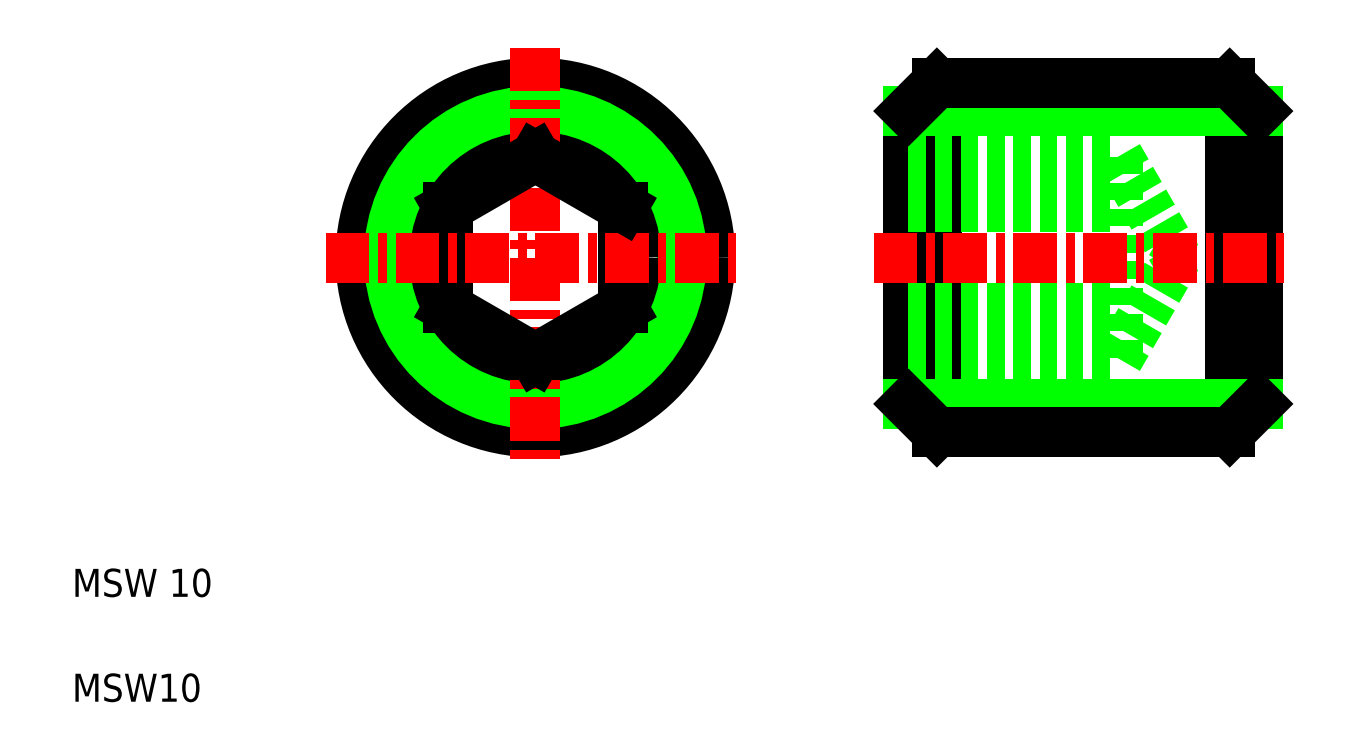
<metadata>
{"format":"dxf","ext":"dxf","renderer":"ezdxf+matplotlib","layout":"modelspace","background":"white","min_lineweight":24,"dpi":150}
</metadata>
<code>
0
SECTION
2
ENTITIES
0
TEXT
8
0
10
2
20
2
30
0
40
0.8
1
MSW10
0
TEXT
8
0
10
2
20
5
30
0
40
0.8
1
MSW 10
0
CIRCLE
8
0
10
15.25
20
14.71
30
0
40
5
0
CIRCLE
8
0
10
15.25
20
14.71
30
0
40
4.188
0
CIRCLE
8
0
10
15.25
20
14.71
30
0
40
2.887
0
LINE
8
0
10
12.75
20
16.15
30
0
11
12.75
21
13.26
31
0
0
LINE
8
0
10
17.75
20
13.26
30
0
11
17.75
21
16.15
31
0
0
LINE
8
CENTER
10
15.25
20
20.71
30
0
11
15.25
21
8.706
31
0
0
LINE
8
0
10
12.75
20
13.26
30
0
11
15.25
21
11.82
31
0
0
LINE
8
0
10
14
20
12.54
30
0
11
14
21
12.54
31
0
0
LINE
8
0
10
13.38
20
12.9
30
0
11
13.38
21
12.9
31
0
0
LINE
8
0
10
15.25
20
11.82
30
0
11
17.75
21
13.26
31
0
0
LINE
8
0
10
15.25
20
17.59
30
0
11
12.75
21
16.15
31
0
0
LINE
8
CENTER
10
9.252
20
14.71
30
0
11
21.25
21
14.71
31
0
0
LINE
8
0
10
17.75
20
16.15
30
0
11
15.25
21
17.59
31
0
0
LINE
8
0
10
35.11
20
9.706
30
0
11
35.11
21
19.71
31
0
0
LINE
8
0
10
26.74
20
9.706
30
0
11
26.74
21
19.71
31
0
0
LINE
8
0
10
25.92
20
18.89
30
0
11
25.92
21
10.52
31
0
0
LINE
8
0
10
31.92
20
11.82
30
0
11
33.59
21
14.71
31
0
0
LINE
8
0
10
31.92
20
17.59
30
0
11
31.92
21
11.82
31
0
0
LINE
8
0
10
35.92
20
18.89
30
0
11
35.92
21
10.52
31
0
0
LINE
8
0
10
25.92
20
10.52
30
0
11
35.92
21
10.52
31
0
0
LINE
8
0
10
26.74
20
9.706
30
0
11
35.11
21
9.706
31
0
0
LINE
8
0
10
25.92
20
11.82
30
0
11
31.92
21
11.82
31
0
0
LINE
8
0
10
25.92
20
13.26
30
0
11
31.92
21
13.26
31
0
0
LINE
8
0
10
25.92
20
10.52
30
0
11
26.74
21
9.706
31
0
0
LINE
8
0
10
35.11
20
9.706
30
0
11
35.92
21
10.52
31
0
0
LINE
8
0
10
25.92
20
18.89
30
0
11
35.92
21
18.89
31
0
0
LINE
8
0
10
31.92
20
17.59
30
0
11
33.59
21
14.71
31
0
0
LINE
8
0
10
26.74
20
19.71
30
0
11
35.11
21
19.71
31
0
0
LINE
8
CENTER
10
24.92
20
14.71
30
0
11
36.92
21
14.71
31
0
0
LINE
8
0
10
25.92
20
16.15
30
0
11
31.92
21
16.15
31
0
0
LINE
8
0
10
25.92
20
17.59
30
0
11
31.92
21
17.59
31
0
0
LINE
8
0
10
25.92
20
18.89
30
0
11
26.74
21
19.71
31
0
0
LINE
8
0
10
35.11
20
19.71
30
0
11
35.92
21
18.89
31
0
0
ENDSEC
0
EOF

</code>
